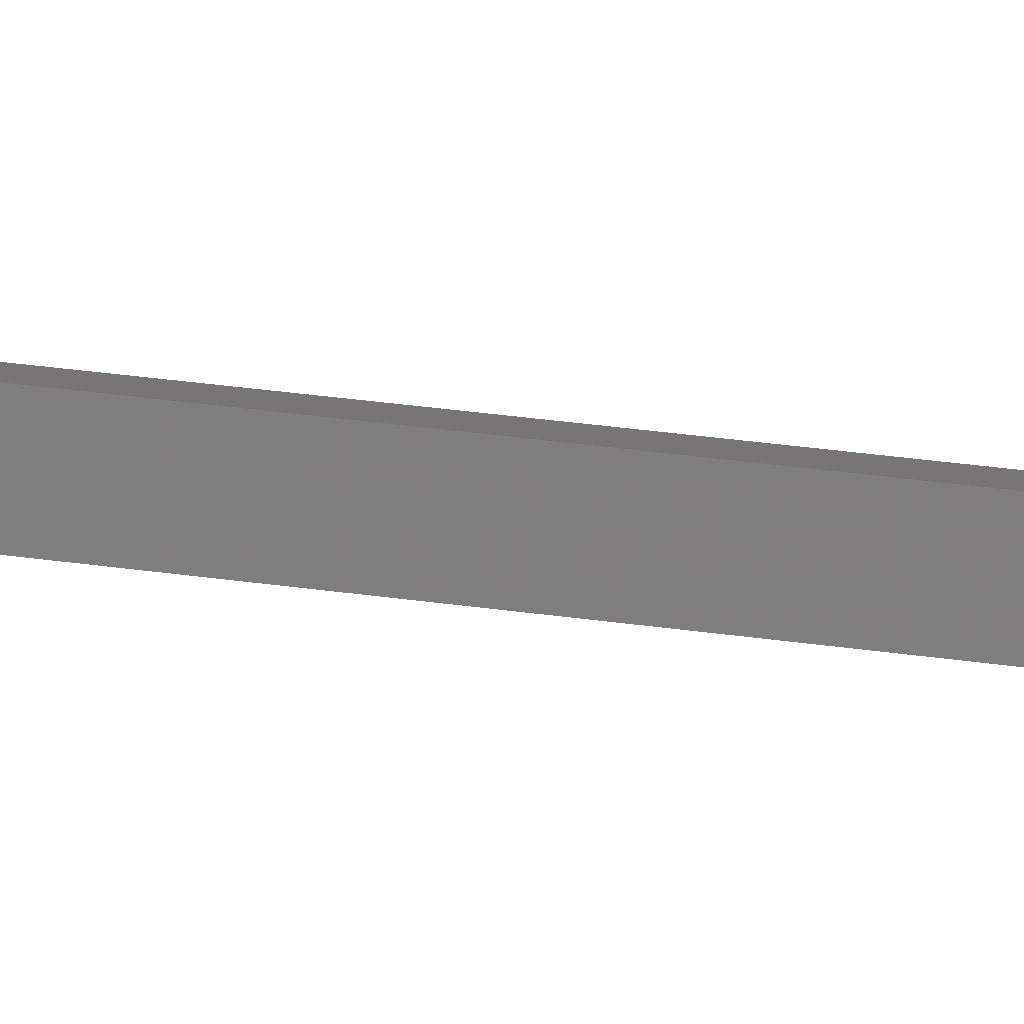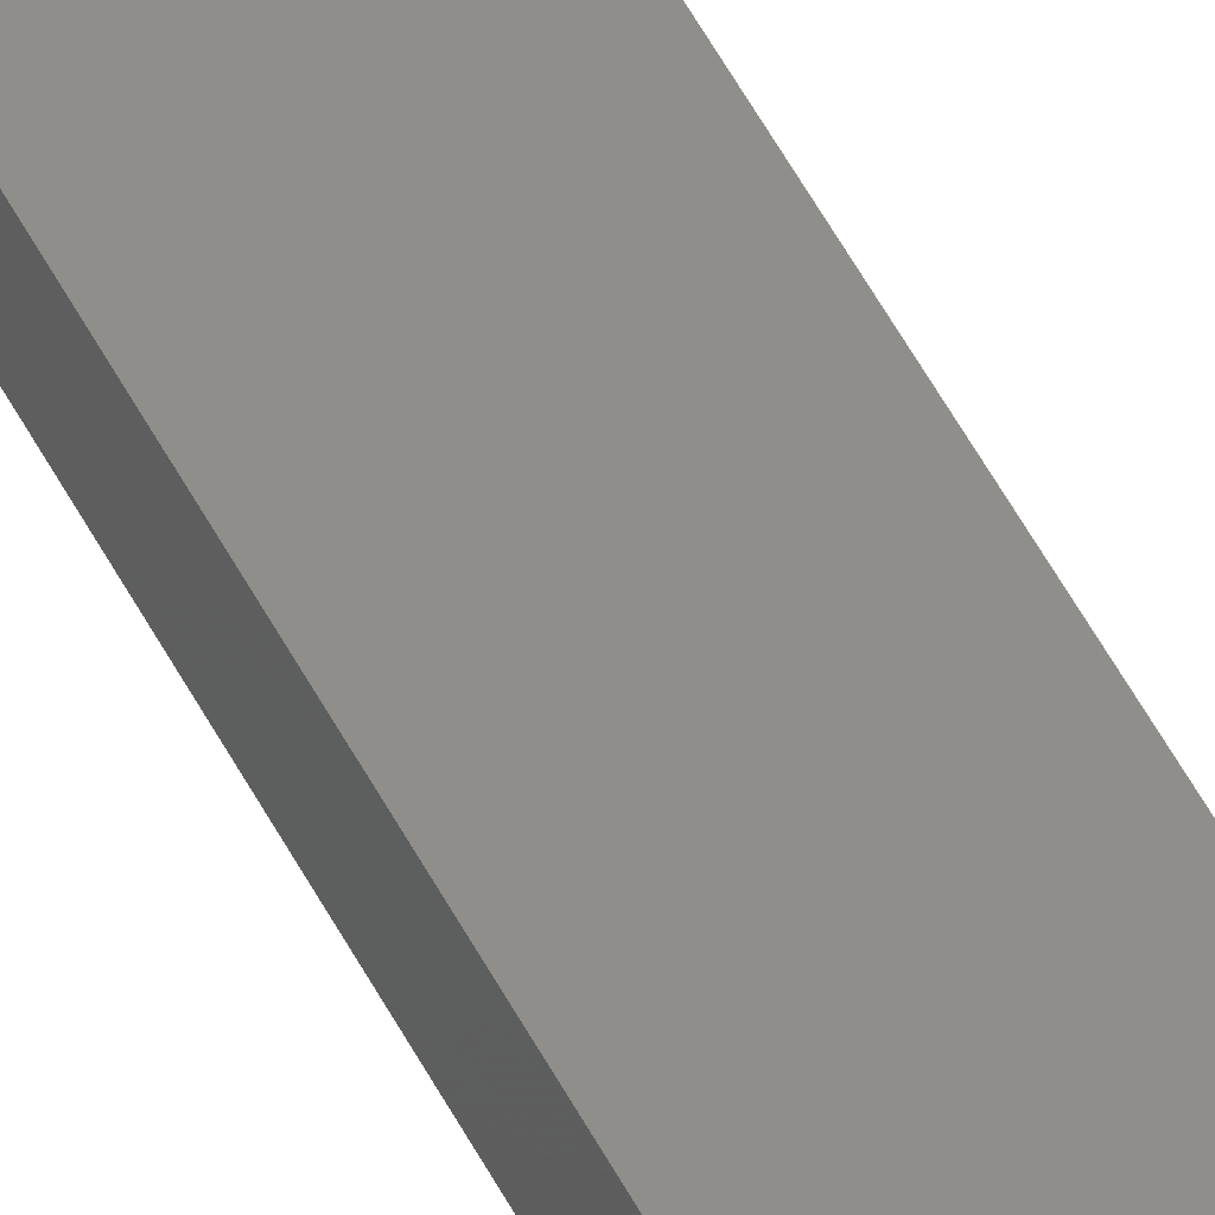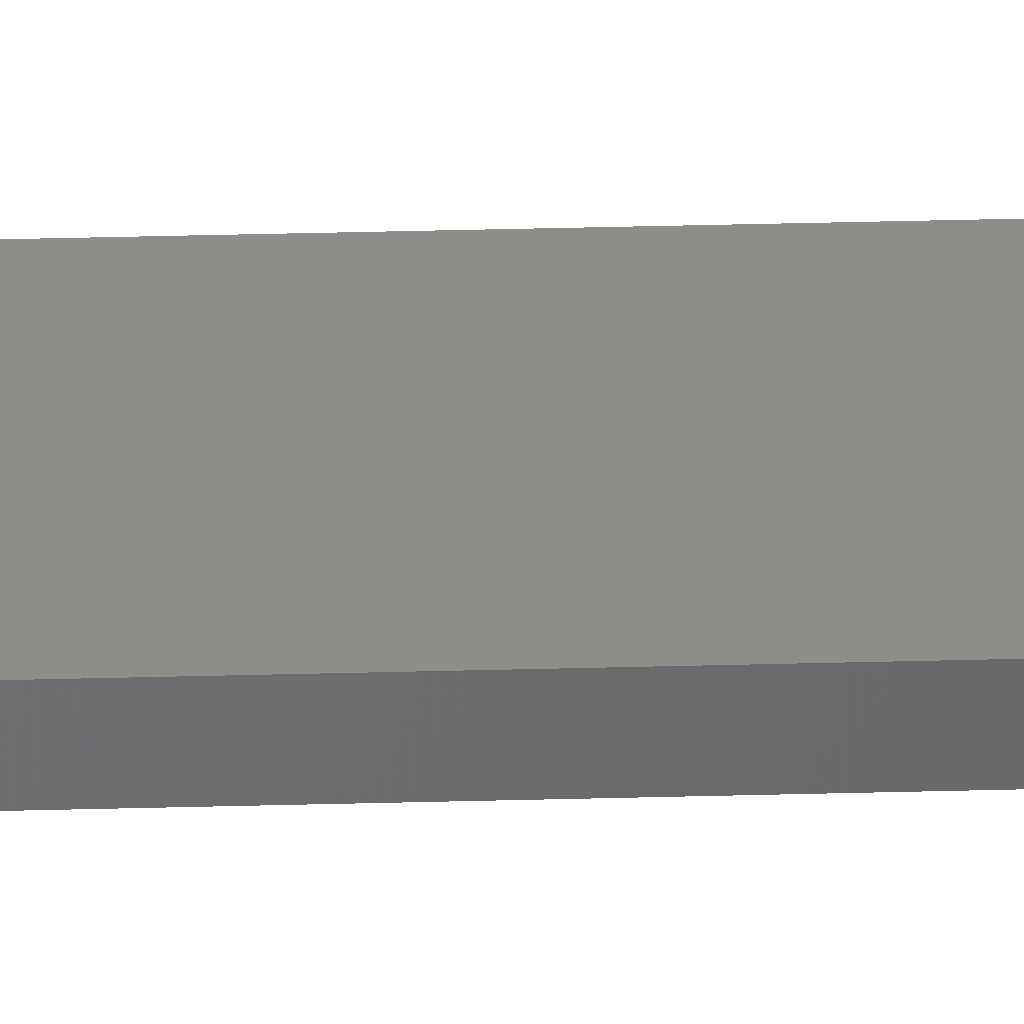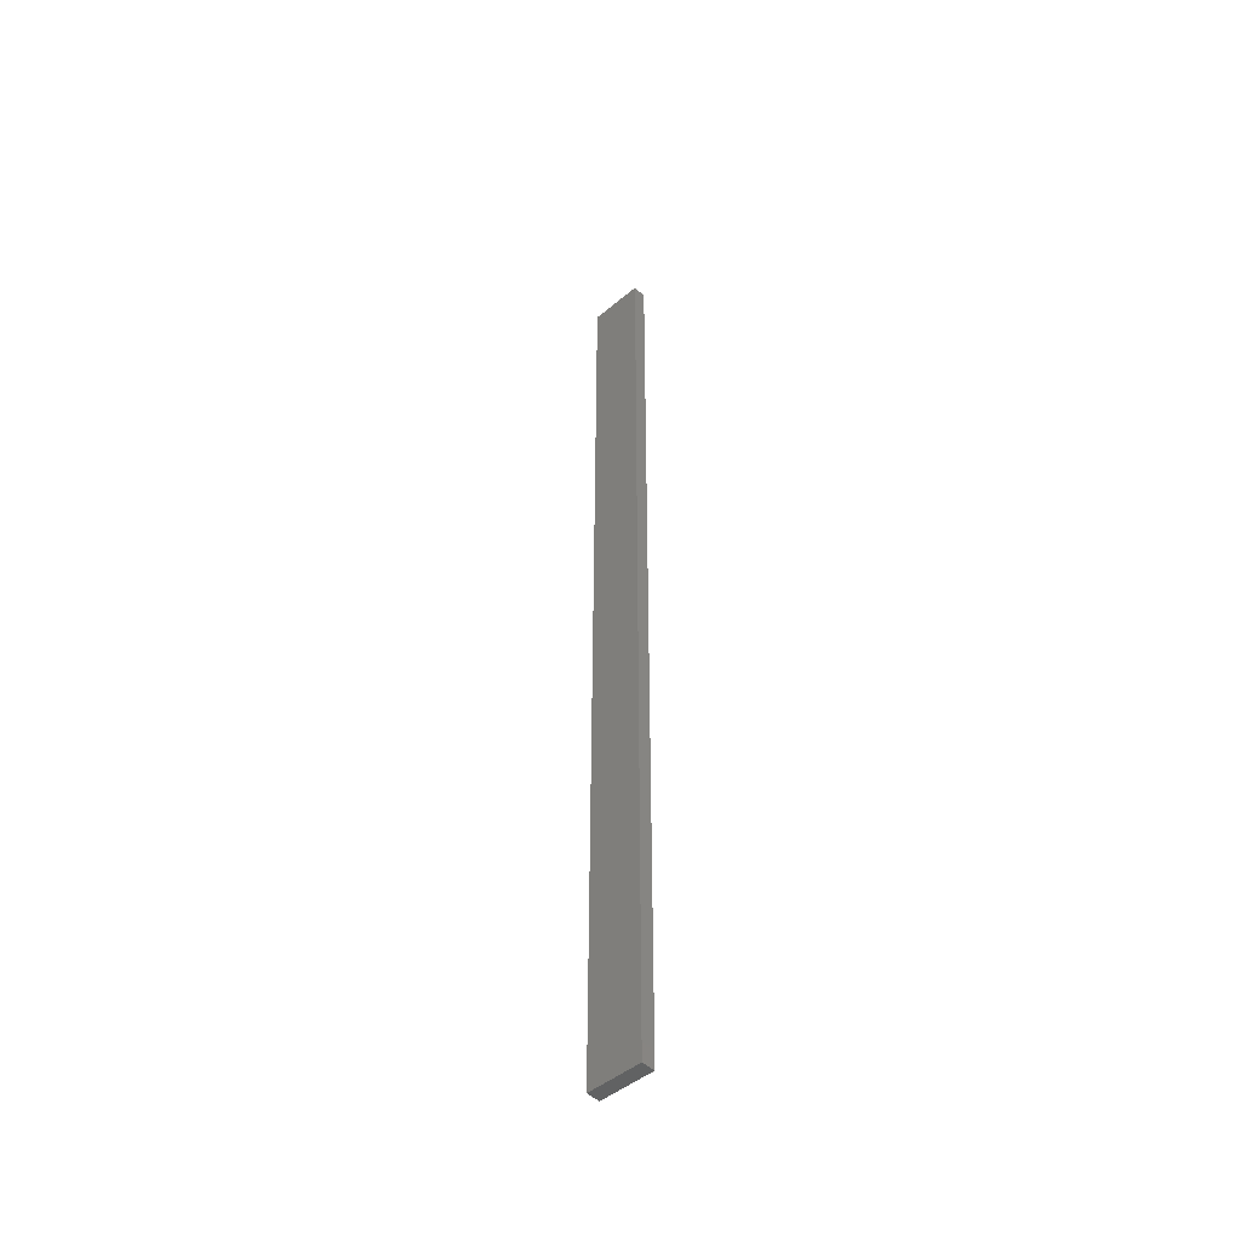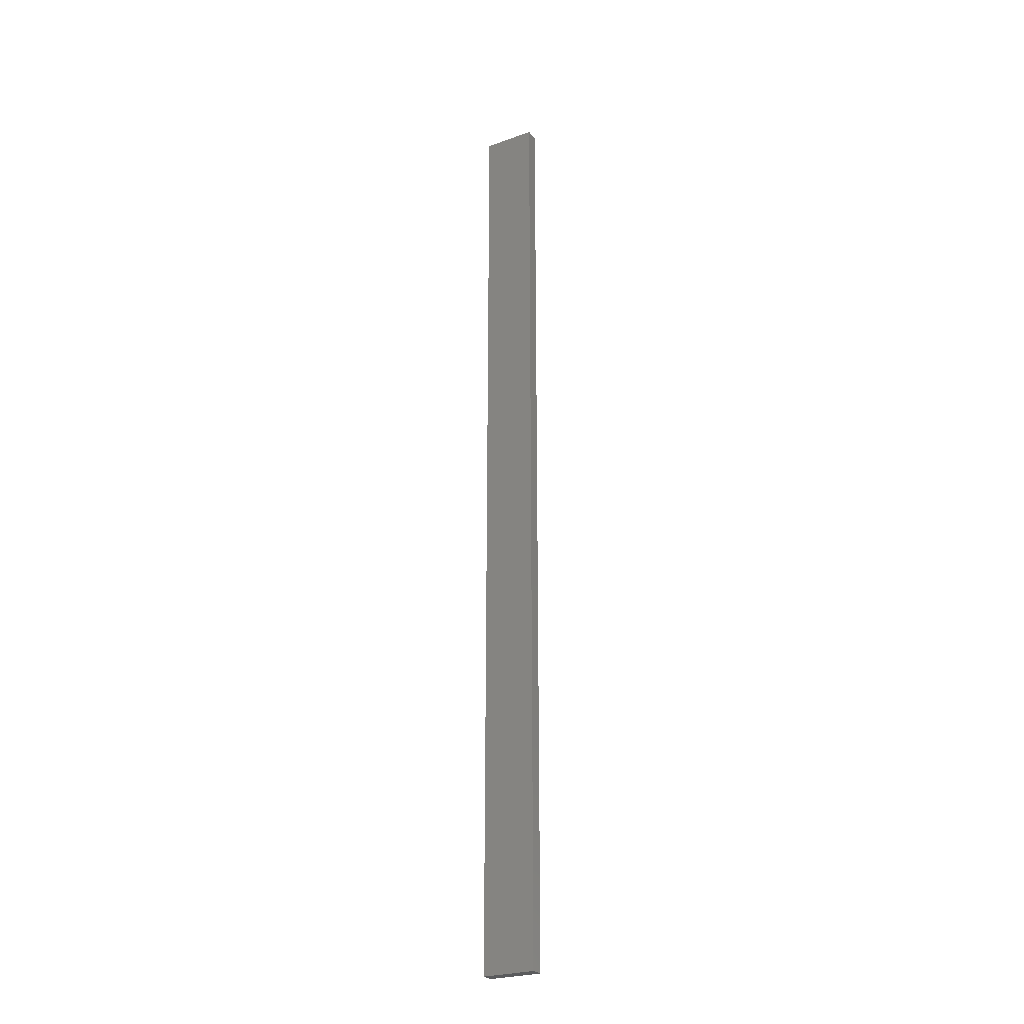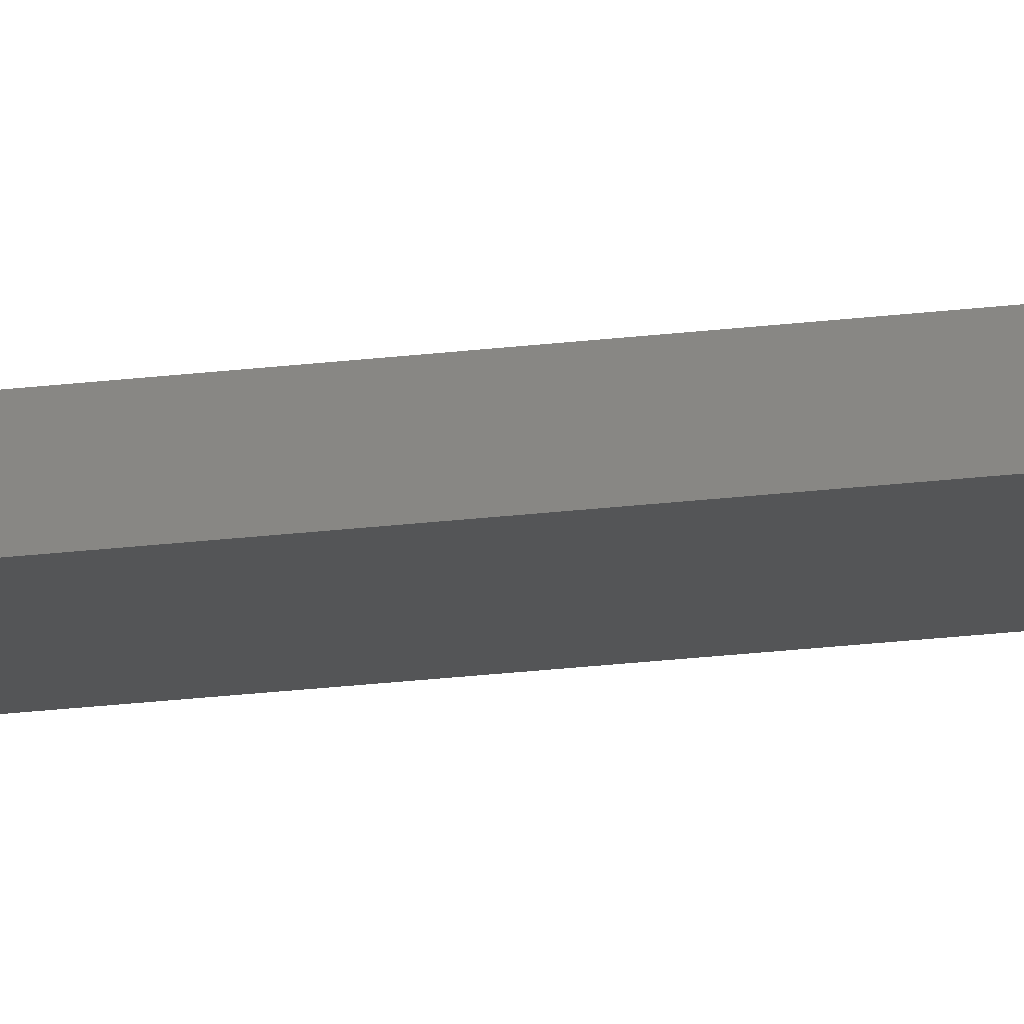
<metadata>
{"format":"stl","ext":"stl","renderer":"f3d","projection":"perspective","resolution":1024,"background":"white","views":[{"elev":12.5,"azim":116.5,"up":"+Y"},{"elev":50.1,"azim":154.0,"up":"+Y"},{"elev":28.3,"azim":-92.5,"up":"+Y"},{"elev":-47.5,"azim":-124.8,"up":"+Z"},{"elev":-25.7,"azim":41.8,"up":"+Z"},{"elev":-25.0,"azim":-79.0,"up":"+Y"}]}
</metadata>
<code>
# stl→obj: 16 verts, 28 faces
v 19.02 -2.405 217.9
v 18.96 -2.419 217.9
v 18.96 -2.419 214.3
v 19.02 -2.405 214.3
v 19.09 -2.391 217.9
v 19.09 -2.391 214.3
v 19.15 -2.377 214.3
v 19.15 -2.377 217.9
v 19.14 -2.328 217.9
v 19.14 -2.328 214.3
v 18.95 -2.37 214.3
v 19.01 -2.356 217.9
v 19.01 -2.356 214.3
v 18.95 -2.37 217.9
v 19.08 -2.342 217.9
v 19.08 -2.342 214.3
f 1 2 3
f 1 3 4
f 5 4 6
f 5 6 7
f 5 1 4
f 8 5 7
f 8 7 9
f 7 10 9
f 11 12 13
f 14 12 11
f 13 15 16
f 12 15 13
f 16 9 10
f 15 9 16
f 14 11 2
f 11 3 2
f 16 10 7
f 6 16 7
f 4 13 16
f 4 16 6
f 3 11 13
f 3 13 4
f 9 15 8
f 15 5 8
f 12 1 15
f 15 1 5
f 14 2 12
f 12 2 1

</code>
